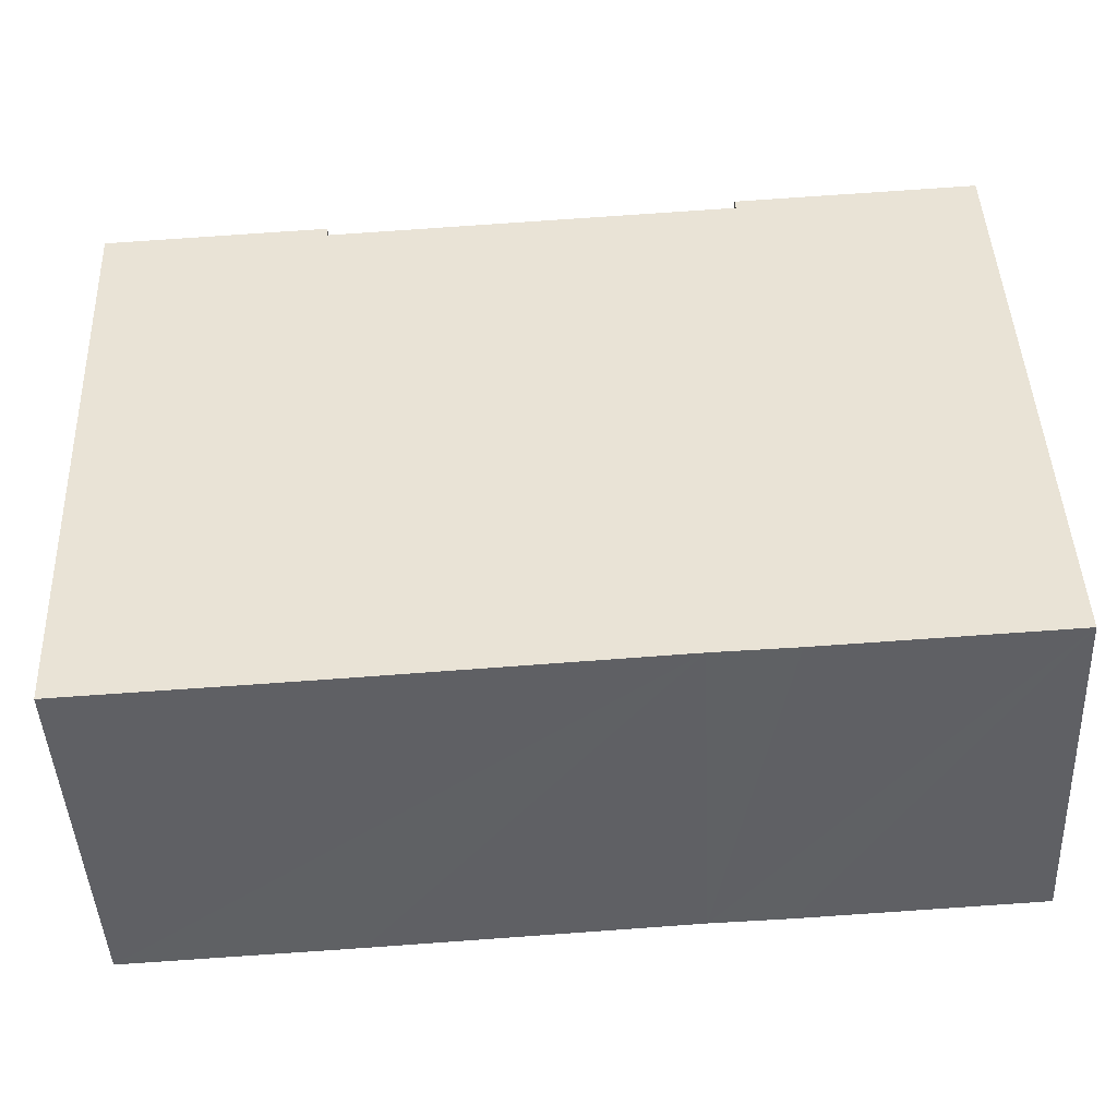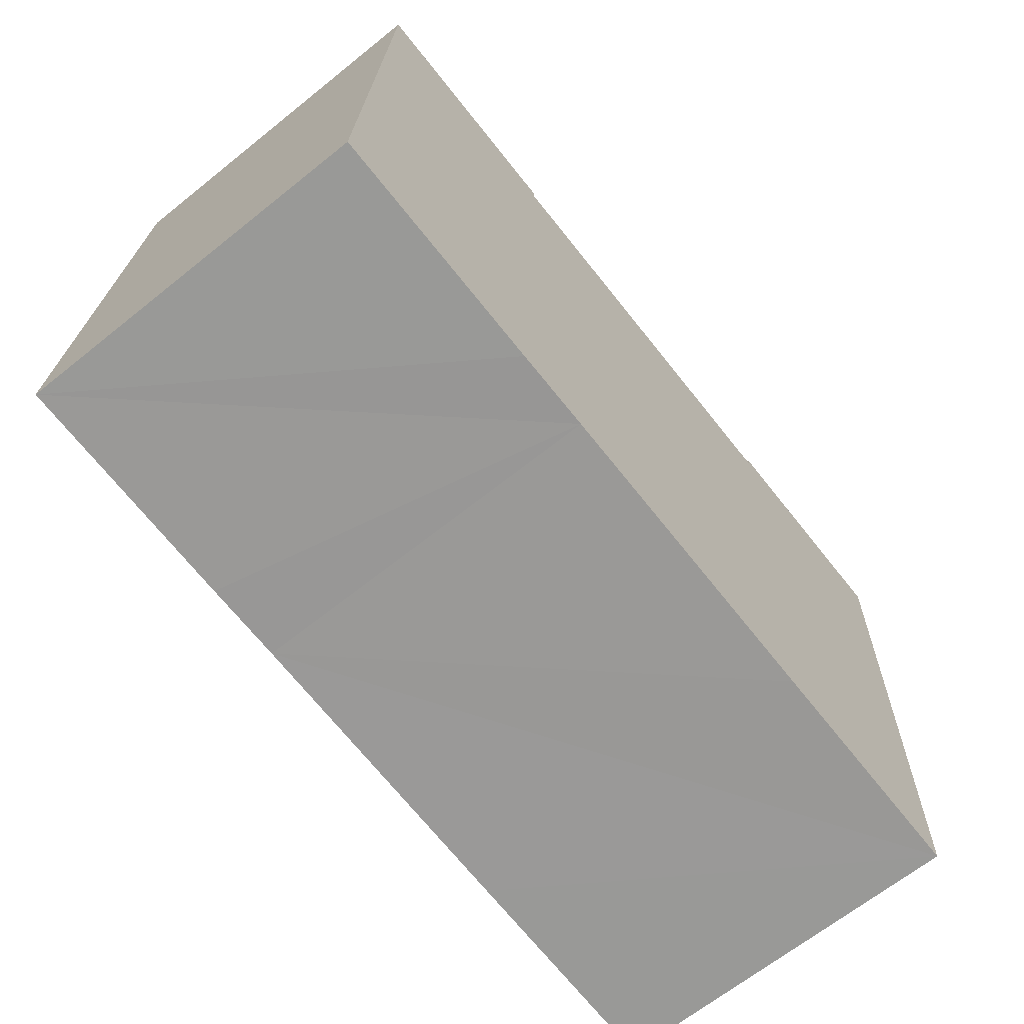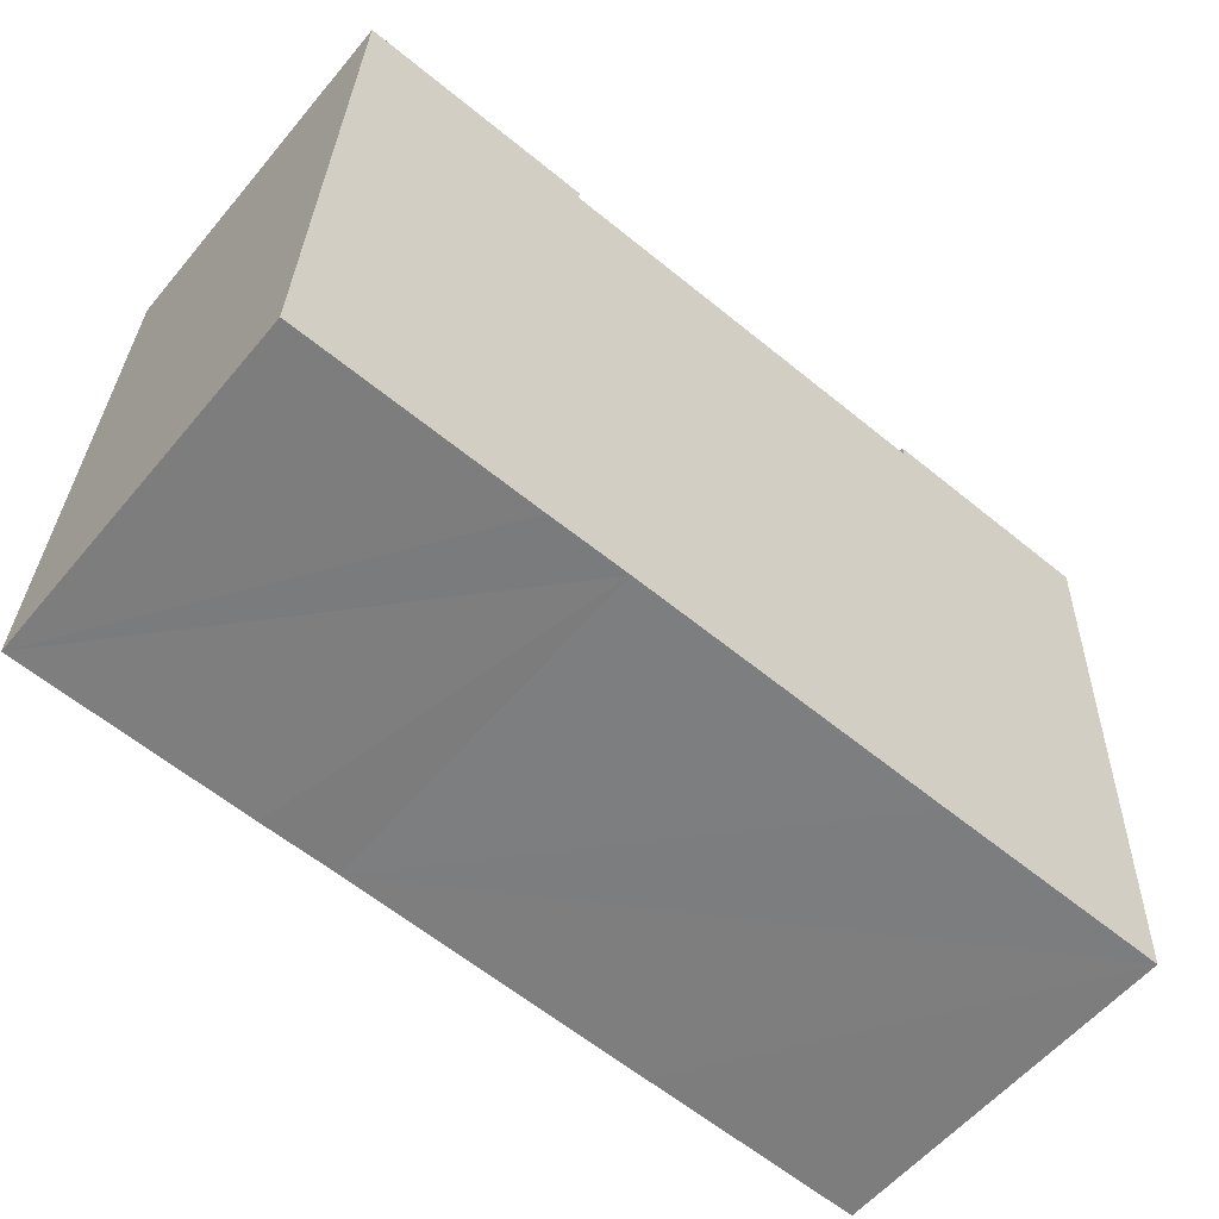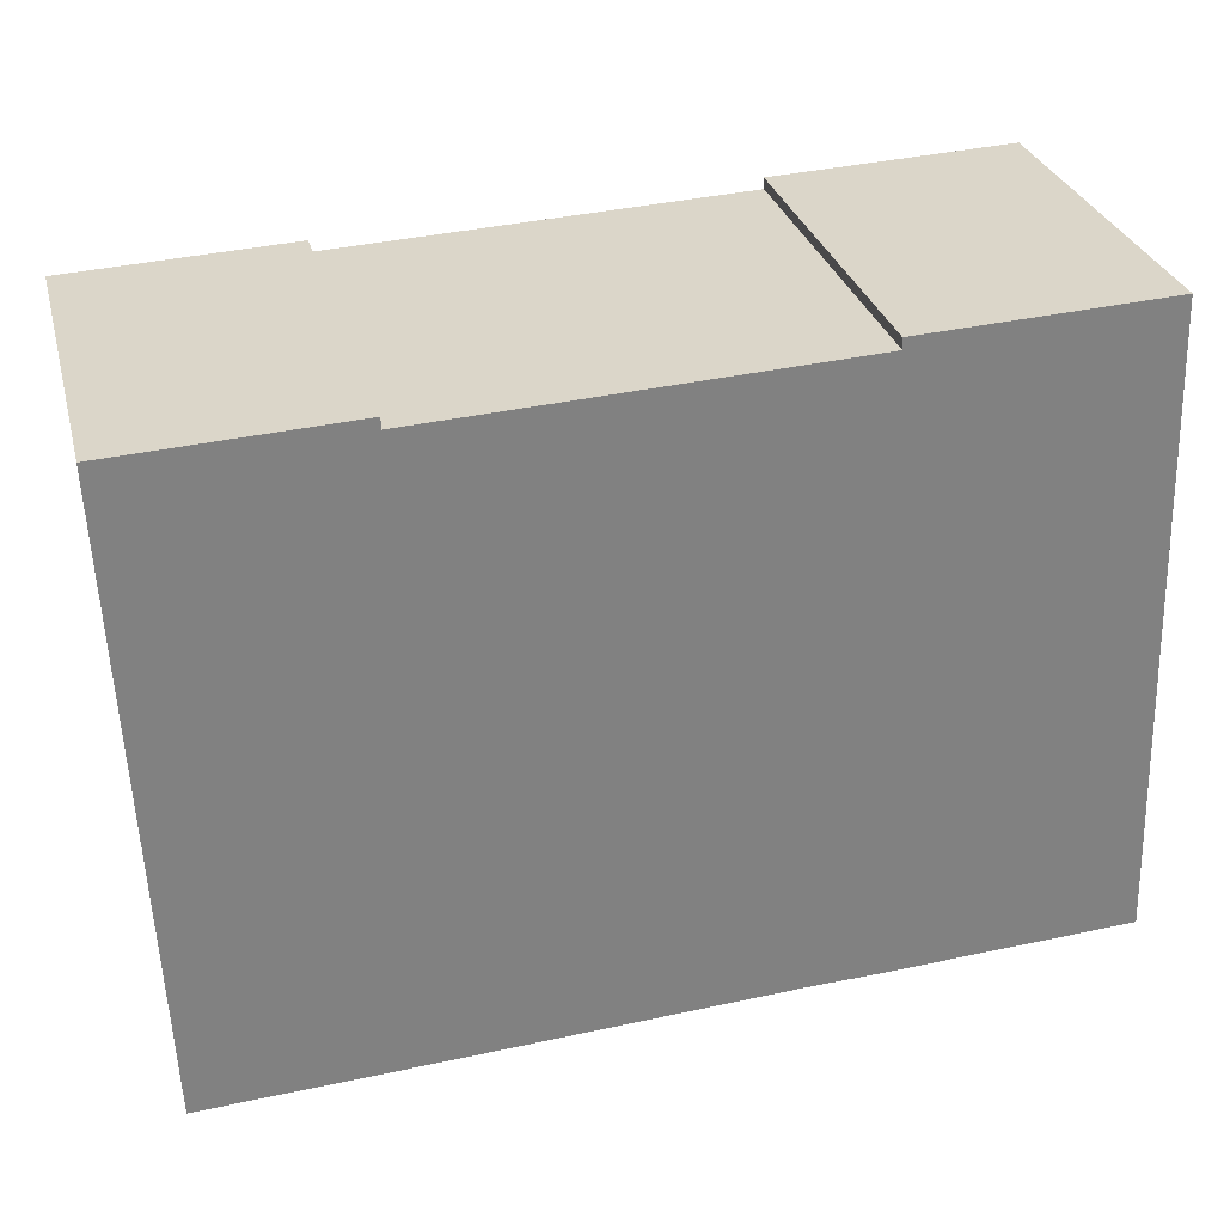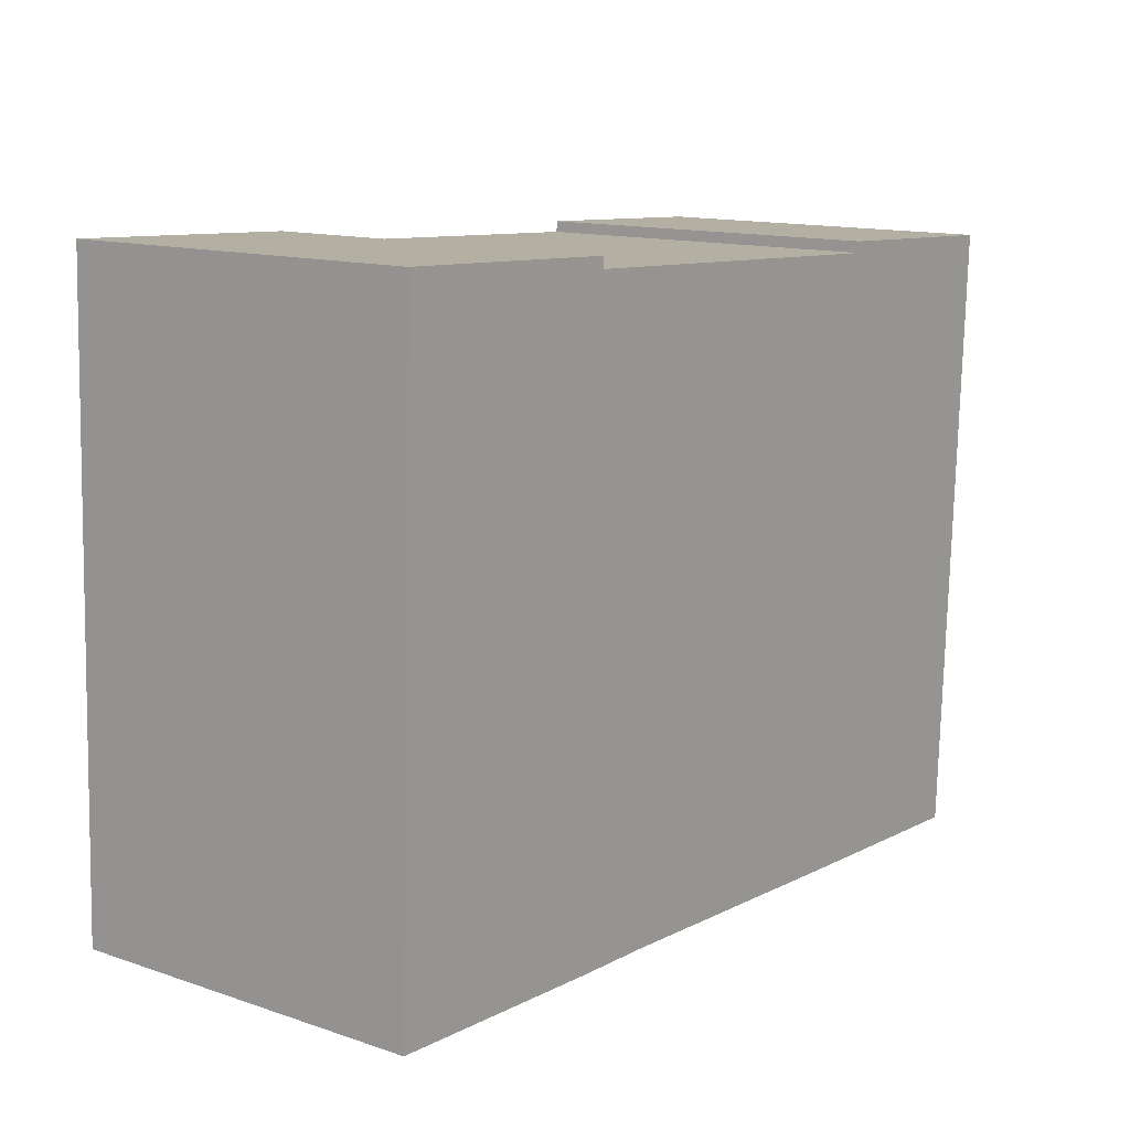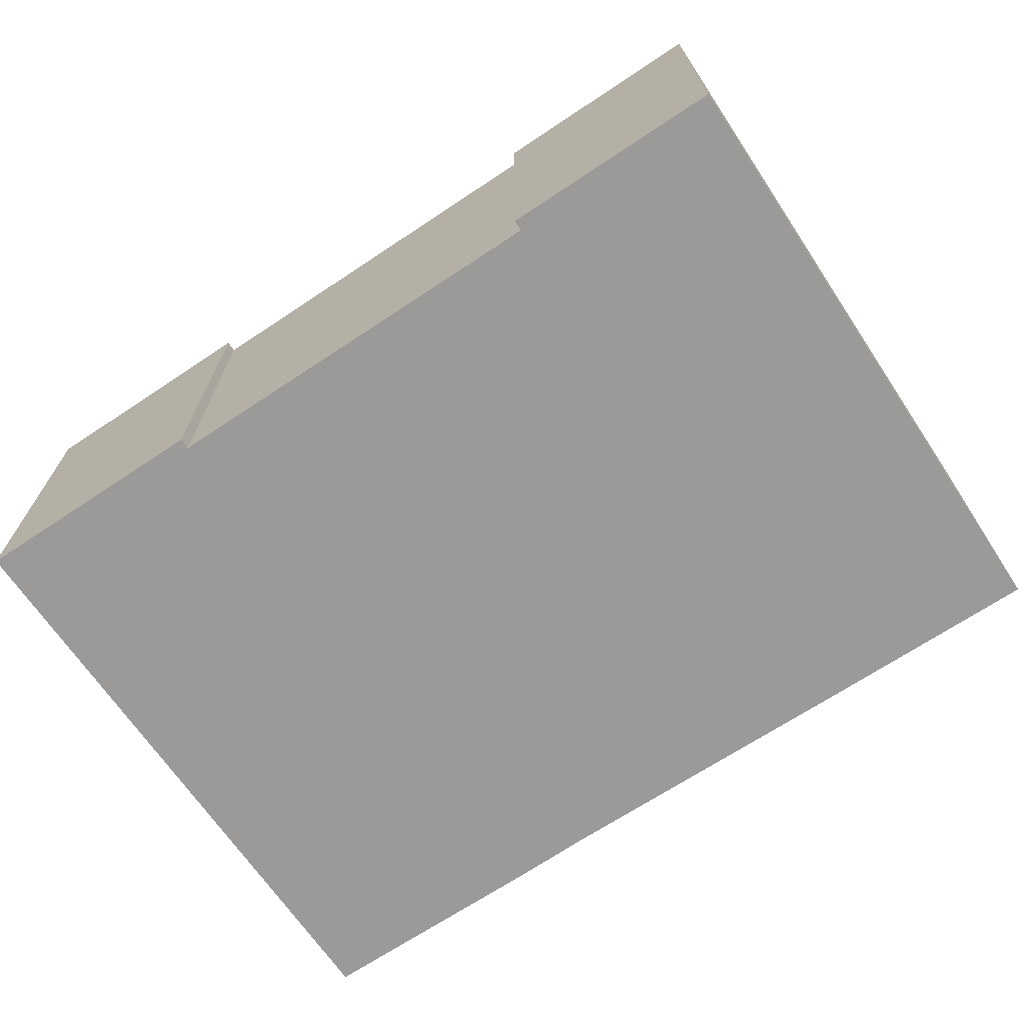
<metadata>
{"format":"obj","ext":"obj","renderer":"f3d","projection":"perspective","resolution":1024,"background":"white","views":[{"elev":-45.9,"azim":-177.3,"up":"+Z"},{"elev":-66.9,"azim":-51.3,"up":"+Z"},{"elev":-57.7,"azim":-39.5,"up":"+Z"},{"elev":29.9,"azim":165.7,"up":"+Z"},{"elev":13.2,"azim":-52.7,"up":"+Z"},{"elev":-69.3,"azim":36.3,"up":"+Y"}]}
</metadata>
<code>
v  0 6.63 4.06e-16
v  5.836 6.63 -0.26
v  4.376 6.63 -0.211
v  4.784 6.63 10.94
v  12.28 6.63 10.59
v  0.359 6.63 11.35
v  8.609 6.63 10.76
v  4.794 6.63 11.14
v  11.63 6.63 -0.565
v  16.39 6.63 10.59
v  15.86 6.63 -0.766
v  12.29 6.63 10.79
v  12.29 -6.604e-16 10.79
v  16.39 -6.487e-16 10.59
v  0.359 -6.947e-16 11.35
v  4.794 -6.821e-16 11.14
v  4.784 -6.699e-16 10.94
v  12.28 -6.481e-16 10.59
v  8.609 -6.588e-16 10.76
v  15.86 4.69e-17 -0.766
v  11.63 3.46e-17 -0.565
v  5.836 1.592e-17 -0.26
v  4.376 1.292e-17 -0.211
v  0 0 0
g defaultobject
f 1 2 3
f 1 4 5
f 4 1 6
f 5 4 7
f 4 6 8
f 9 10 11
f 10 9 2
f 10 2 1
f 10 1 5
f 10 5 12
f 13 10 12
f 10 13 14
f 15 8 6
f 8 15 16
f 17 7 4
f 7 17 5
f 5 17 18
f 18 17 19
f 14 11 10
f 11 14 20
f 16 4 8
f 4 16 17
f 20 9 11
f 9 20 2
f 2 20 21
f 2 21 22
f 2 22 3
f 3 22 1
f 1 22 23
f 1 23 24
f 24 6 1
f 6 24 15
f 18 12 5
f 12 18 13
f 23 15 24
f 15 23 22
f 15 22 21
f 15 21 20
f 15 20 17
f 17 20 18
f 18 20 14
f 17 18 19
f 18 14 13
f 16 15 17

</code>
